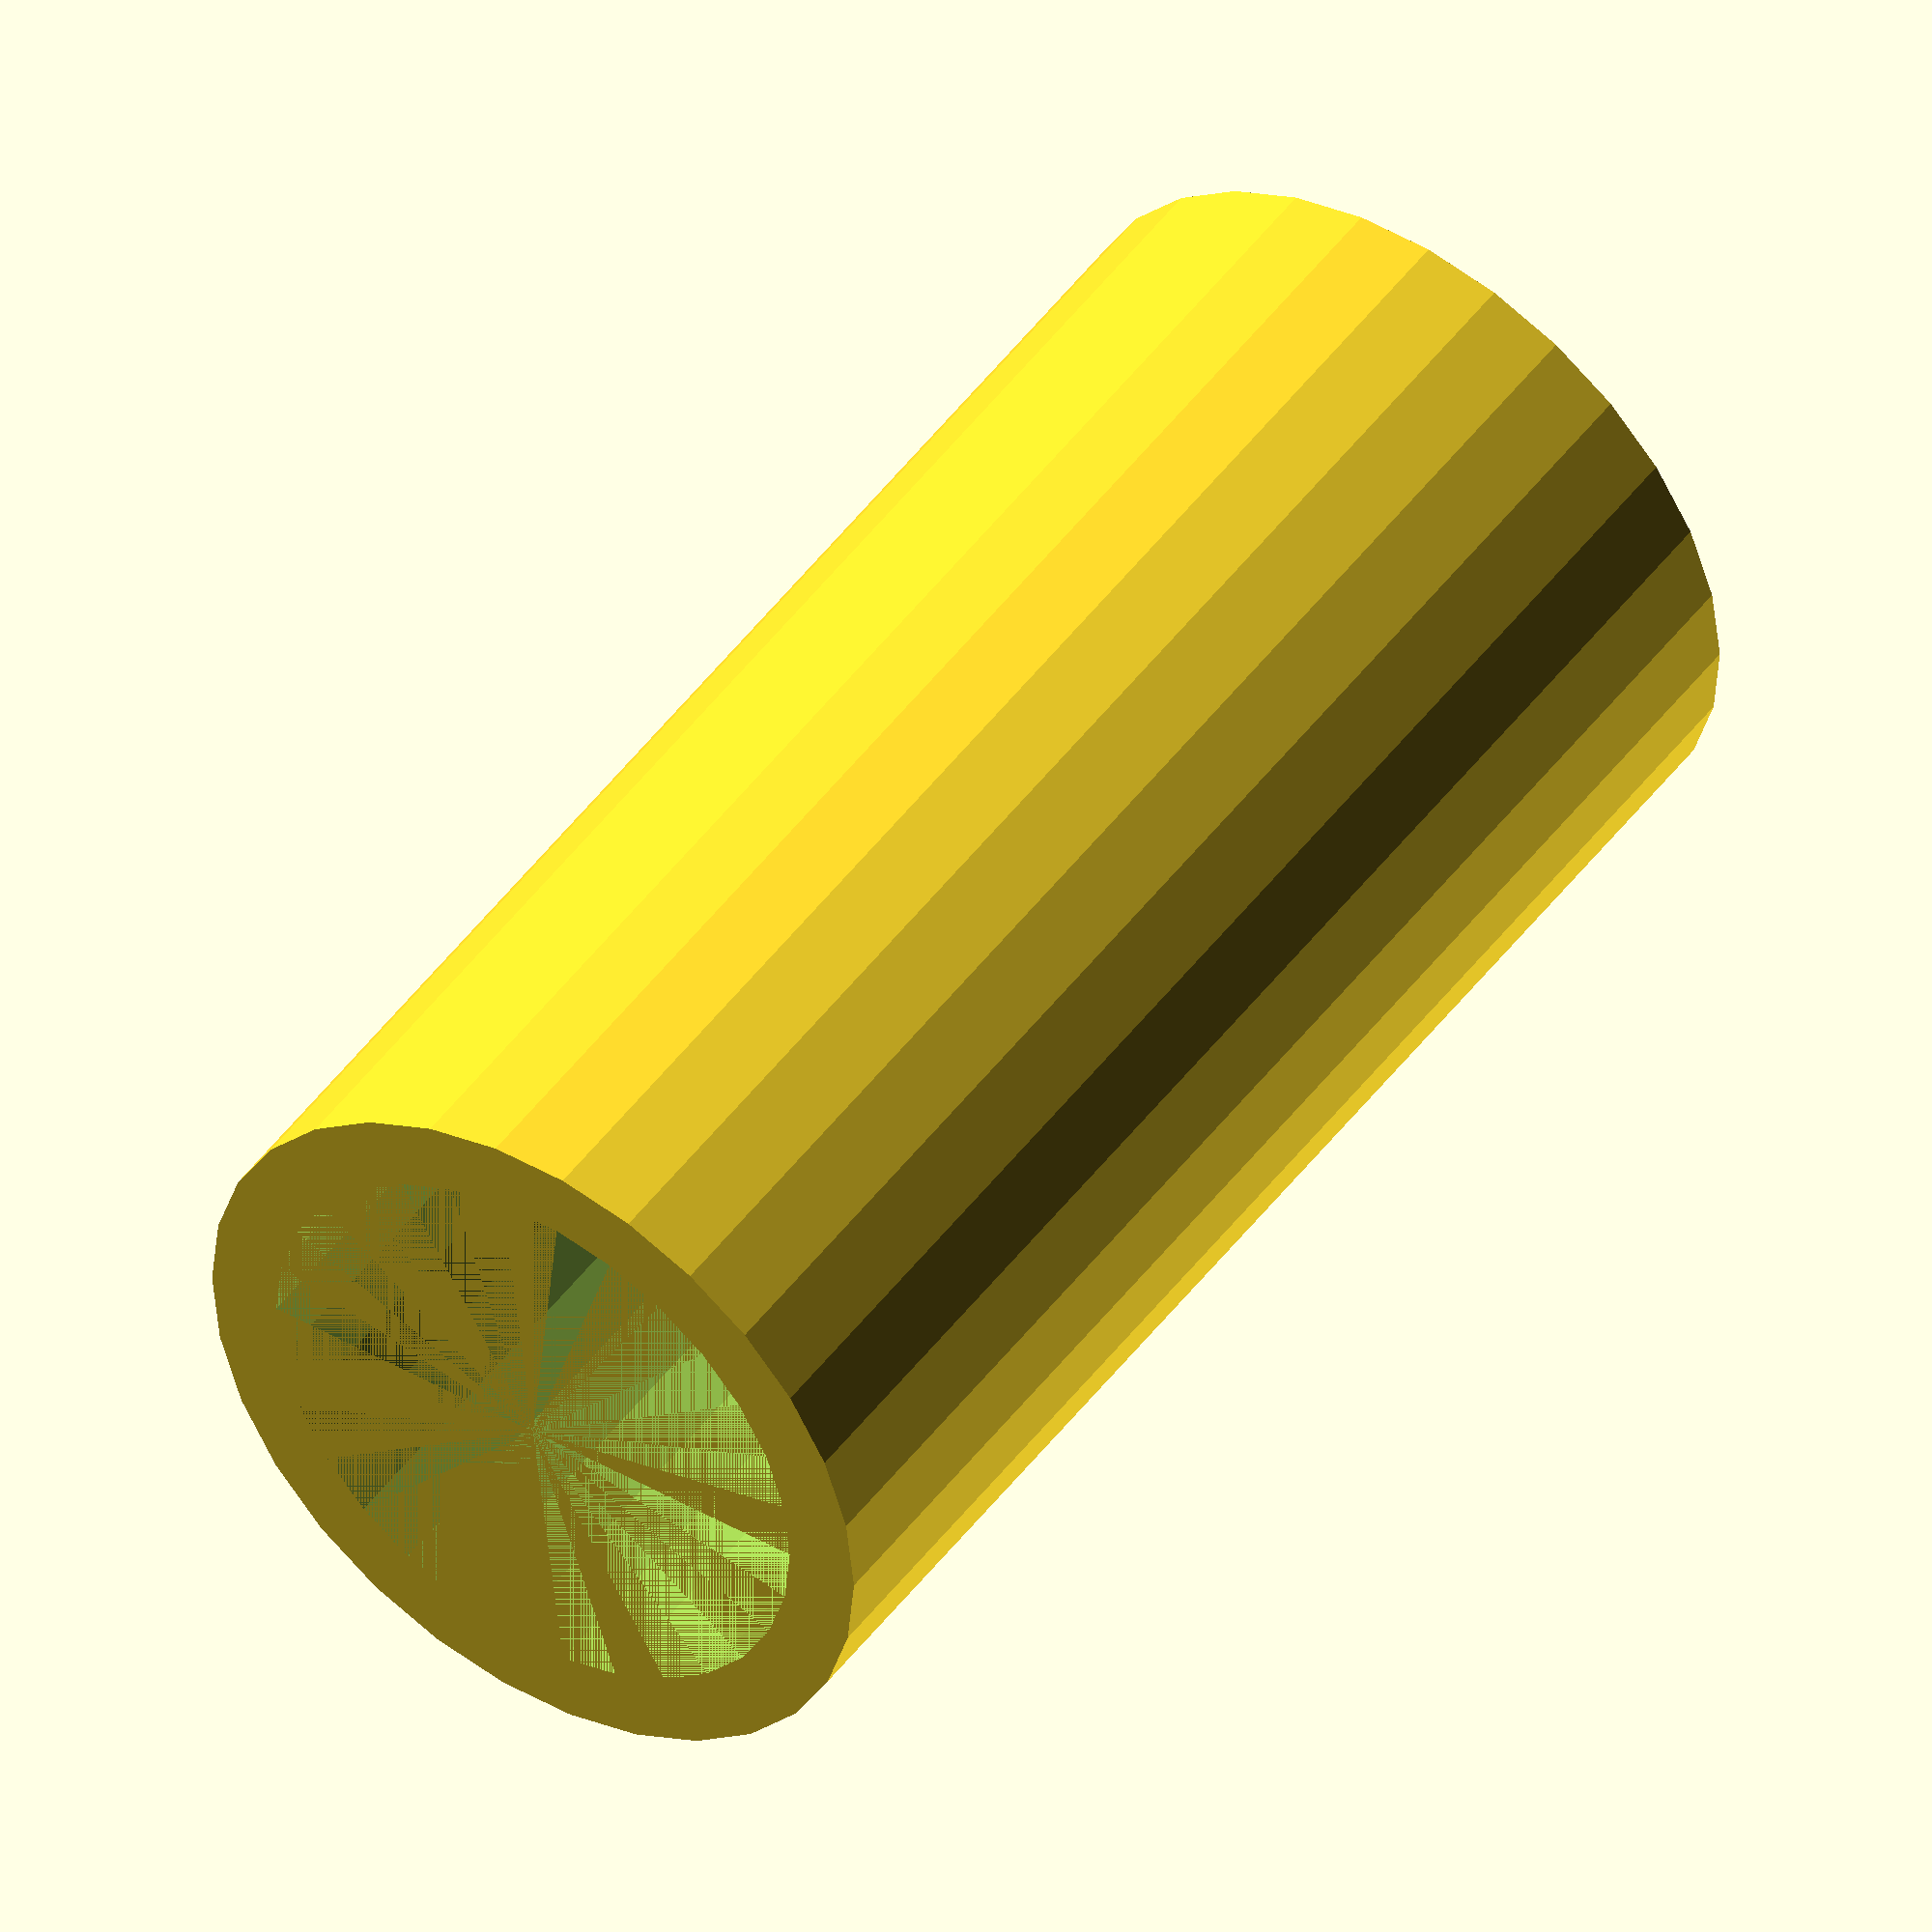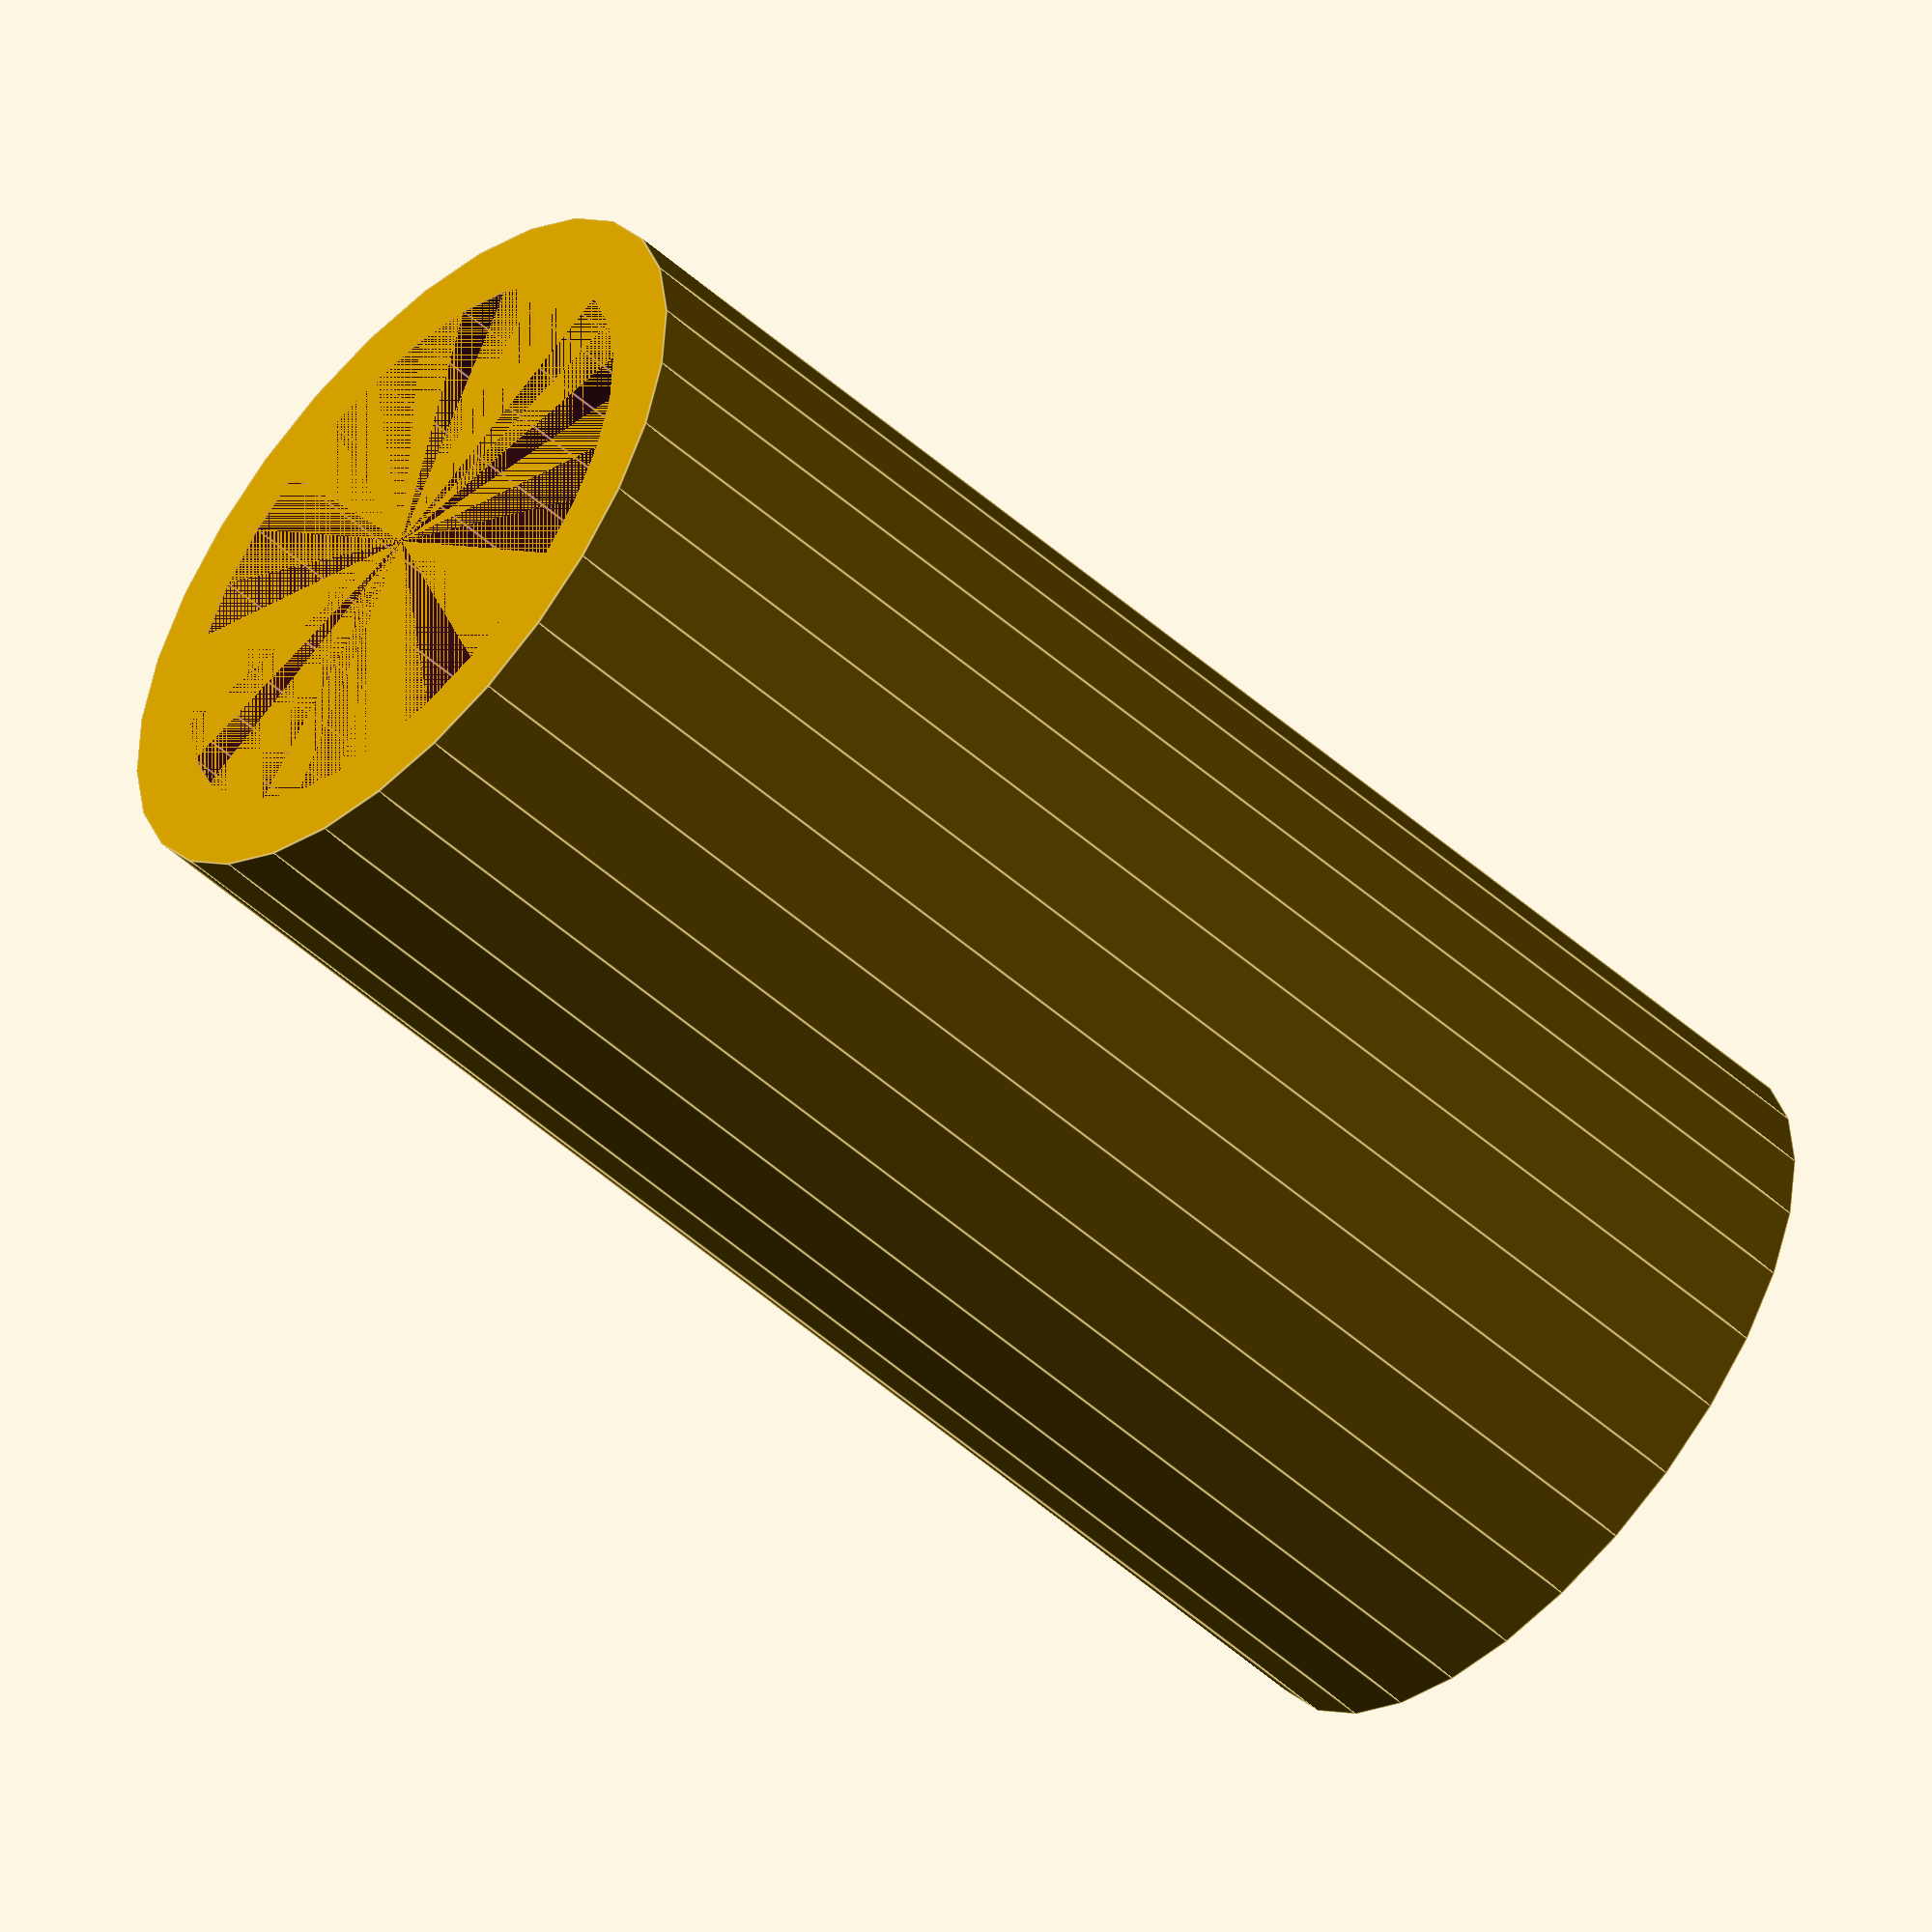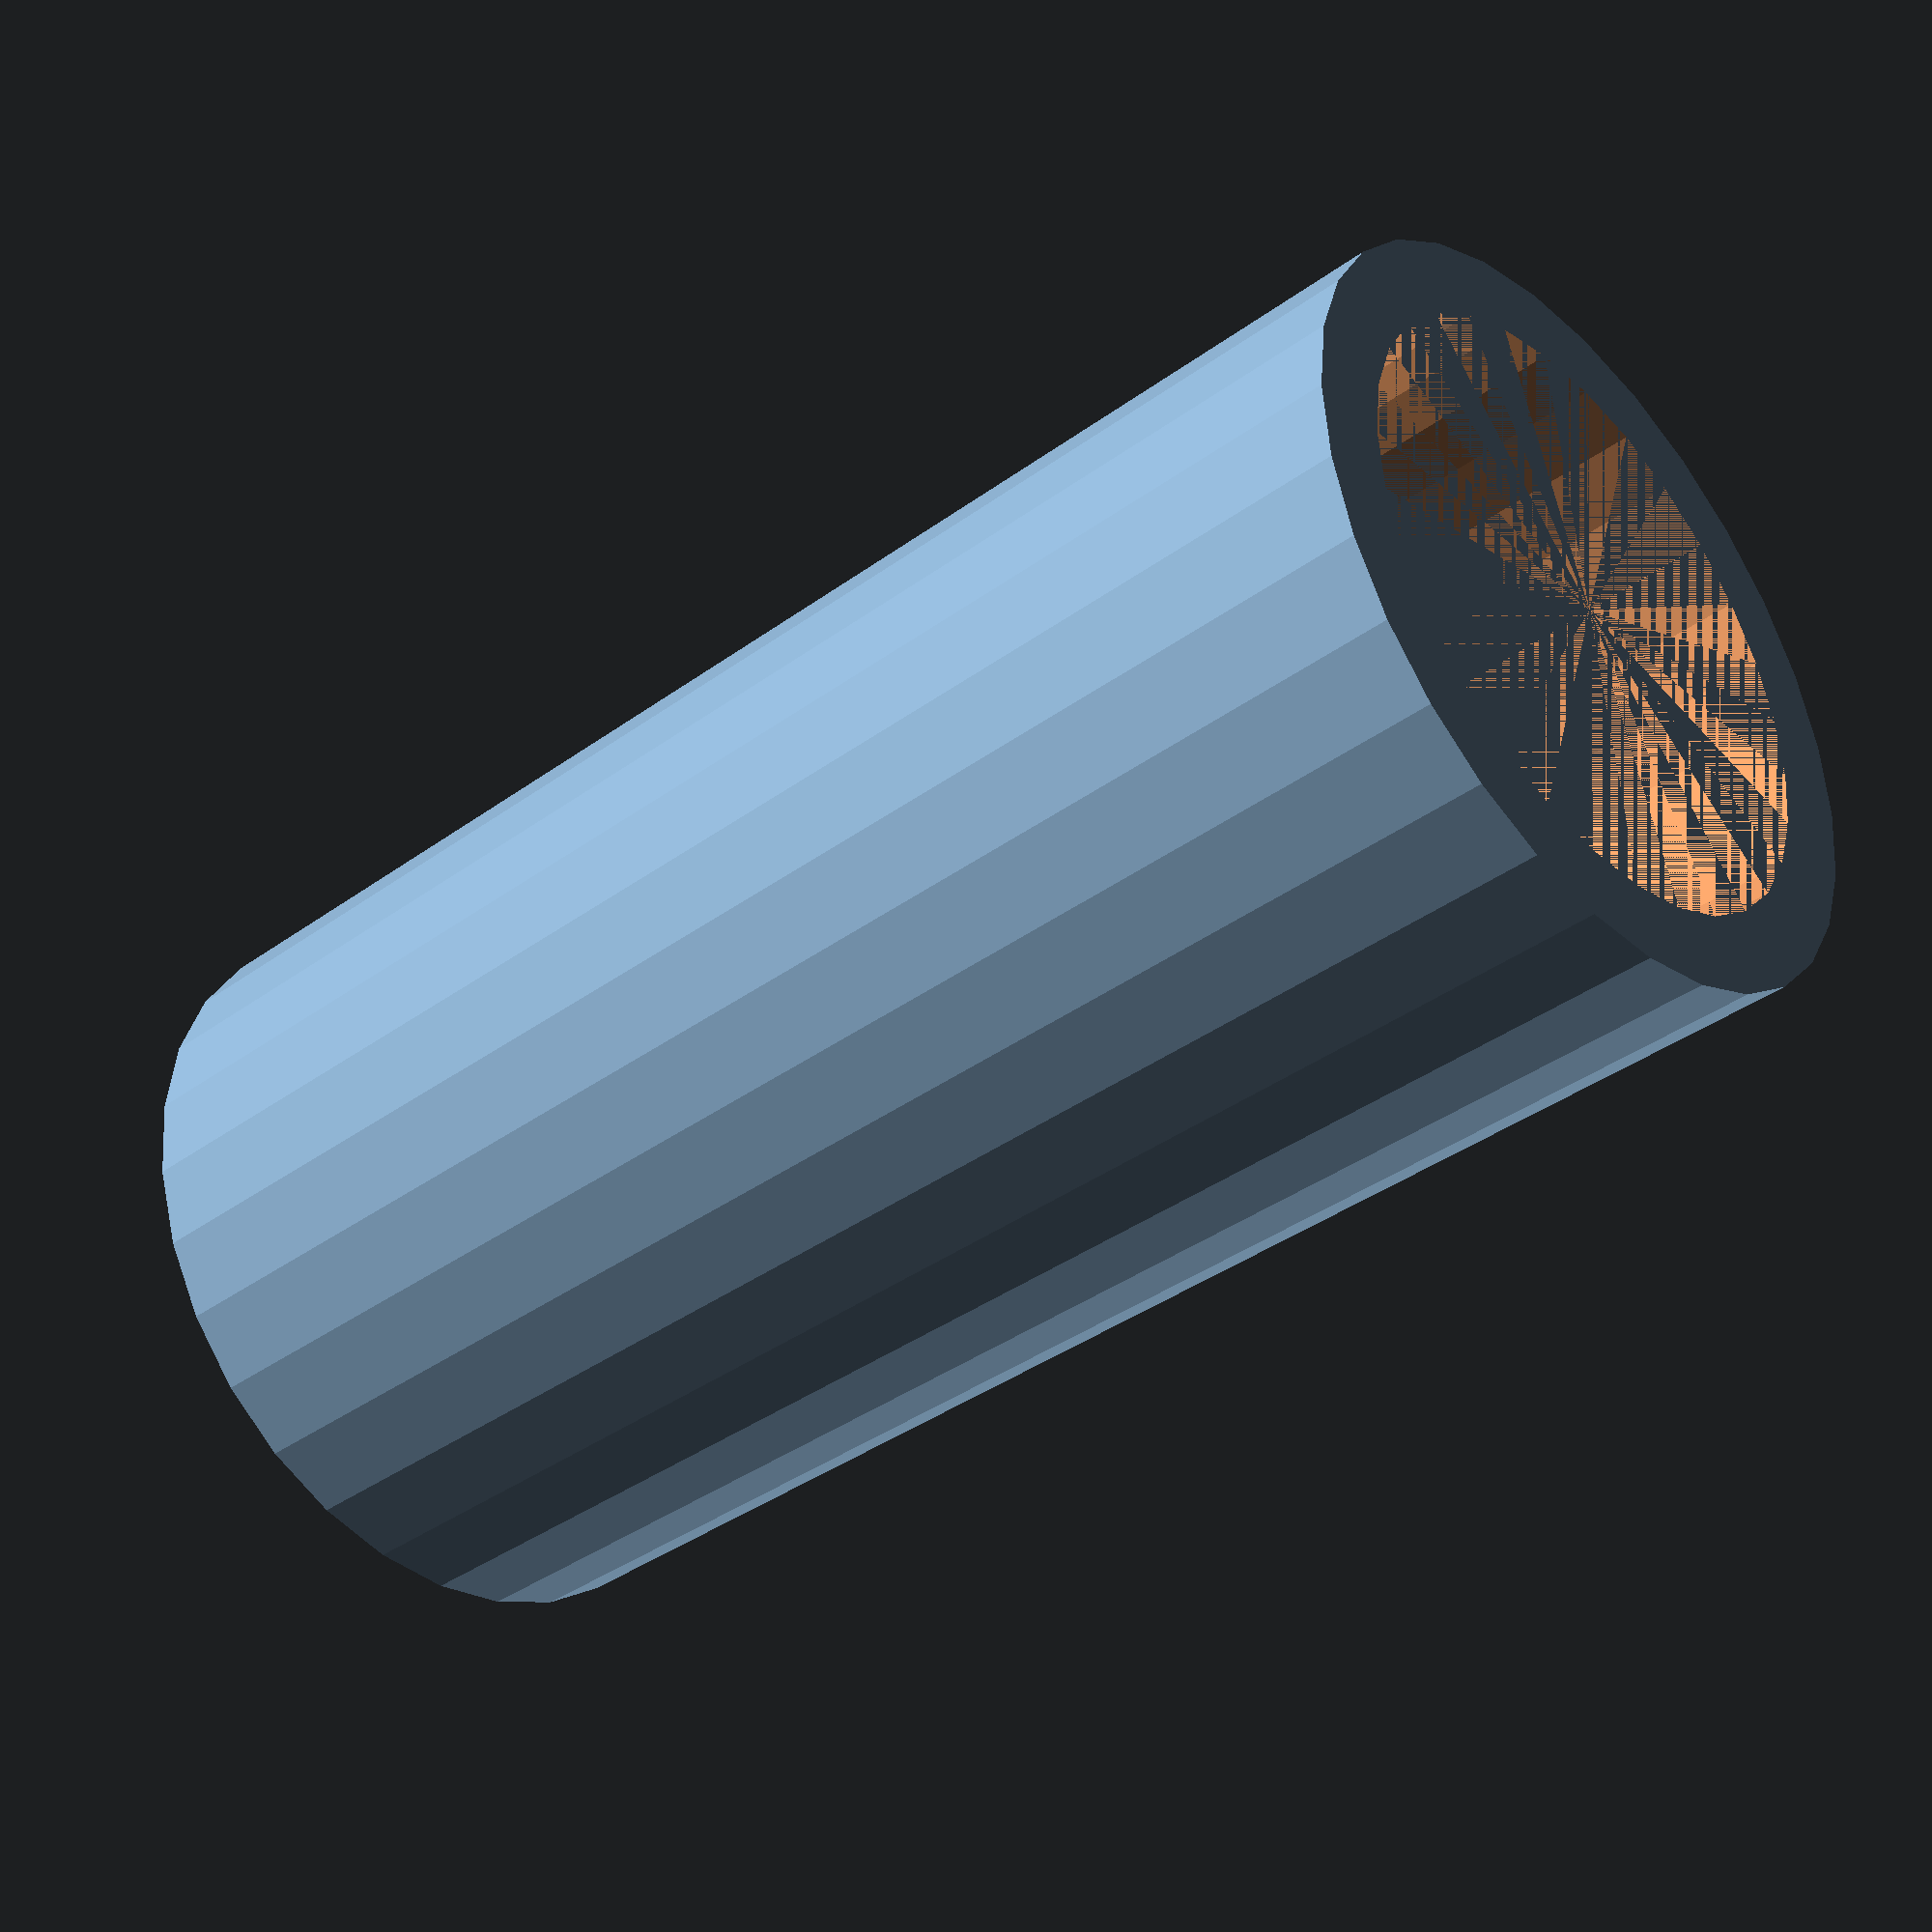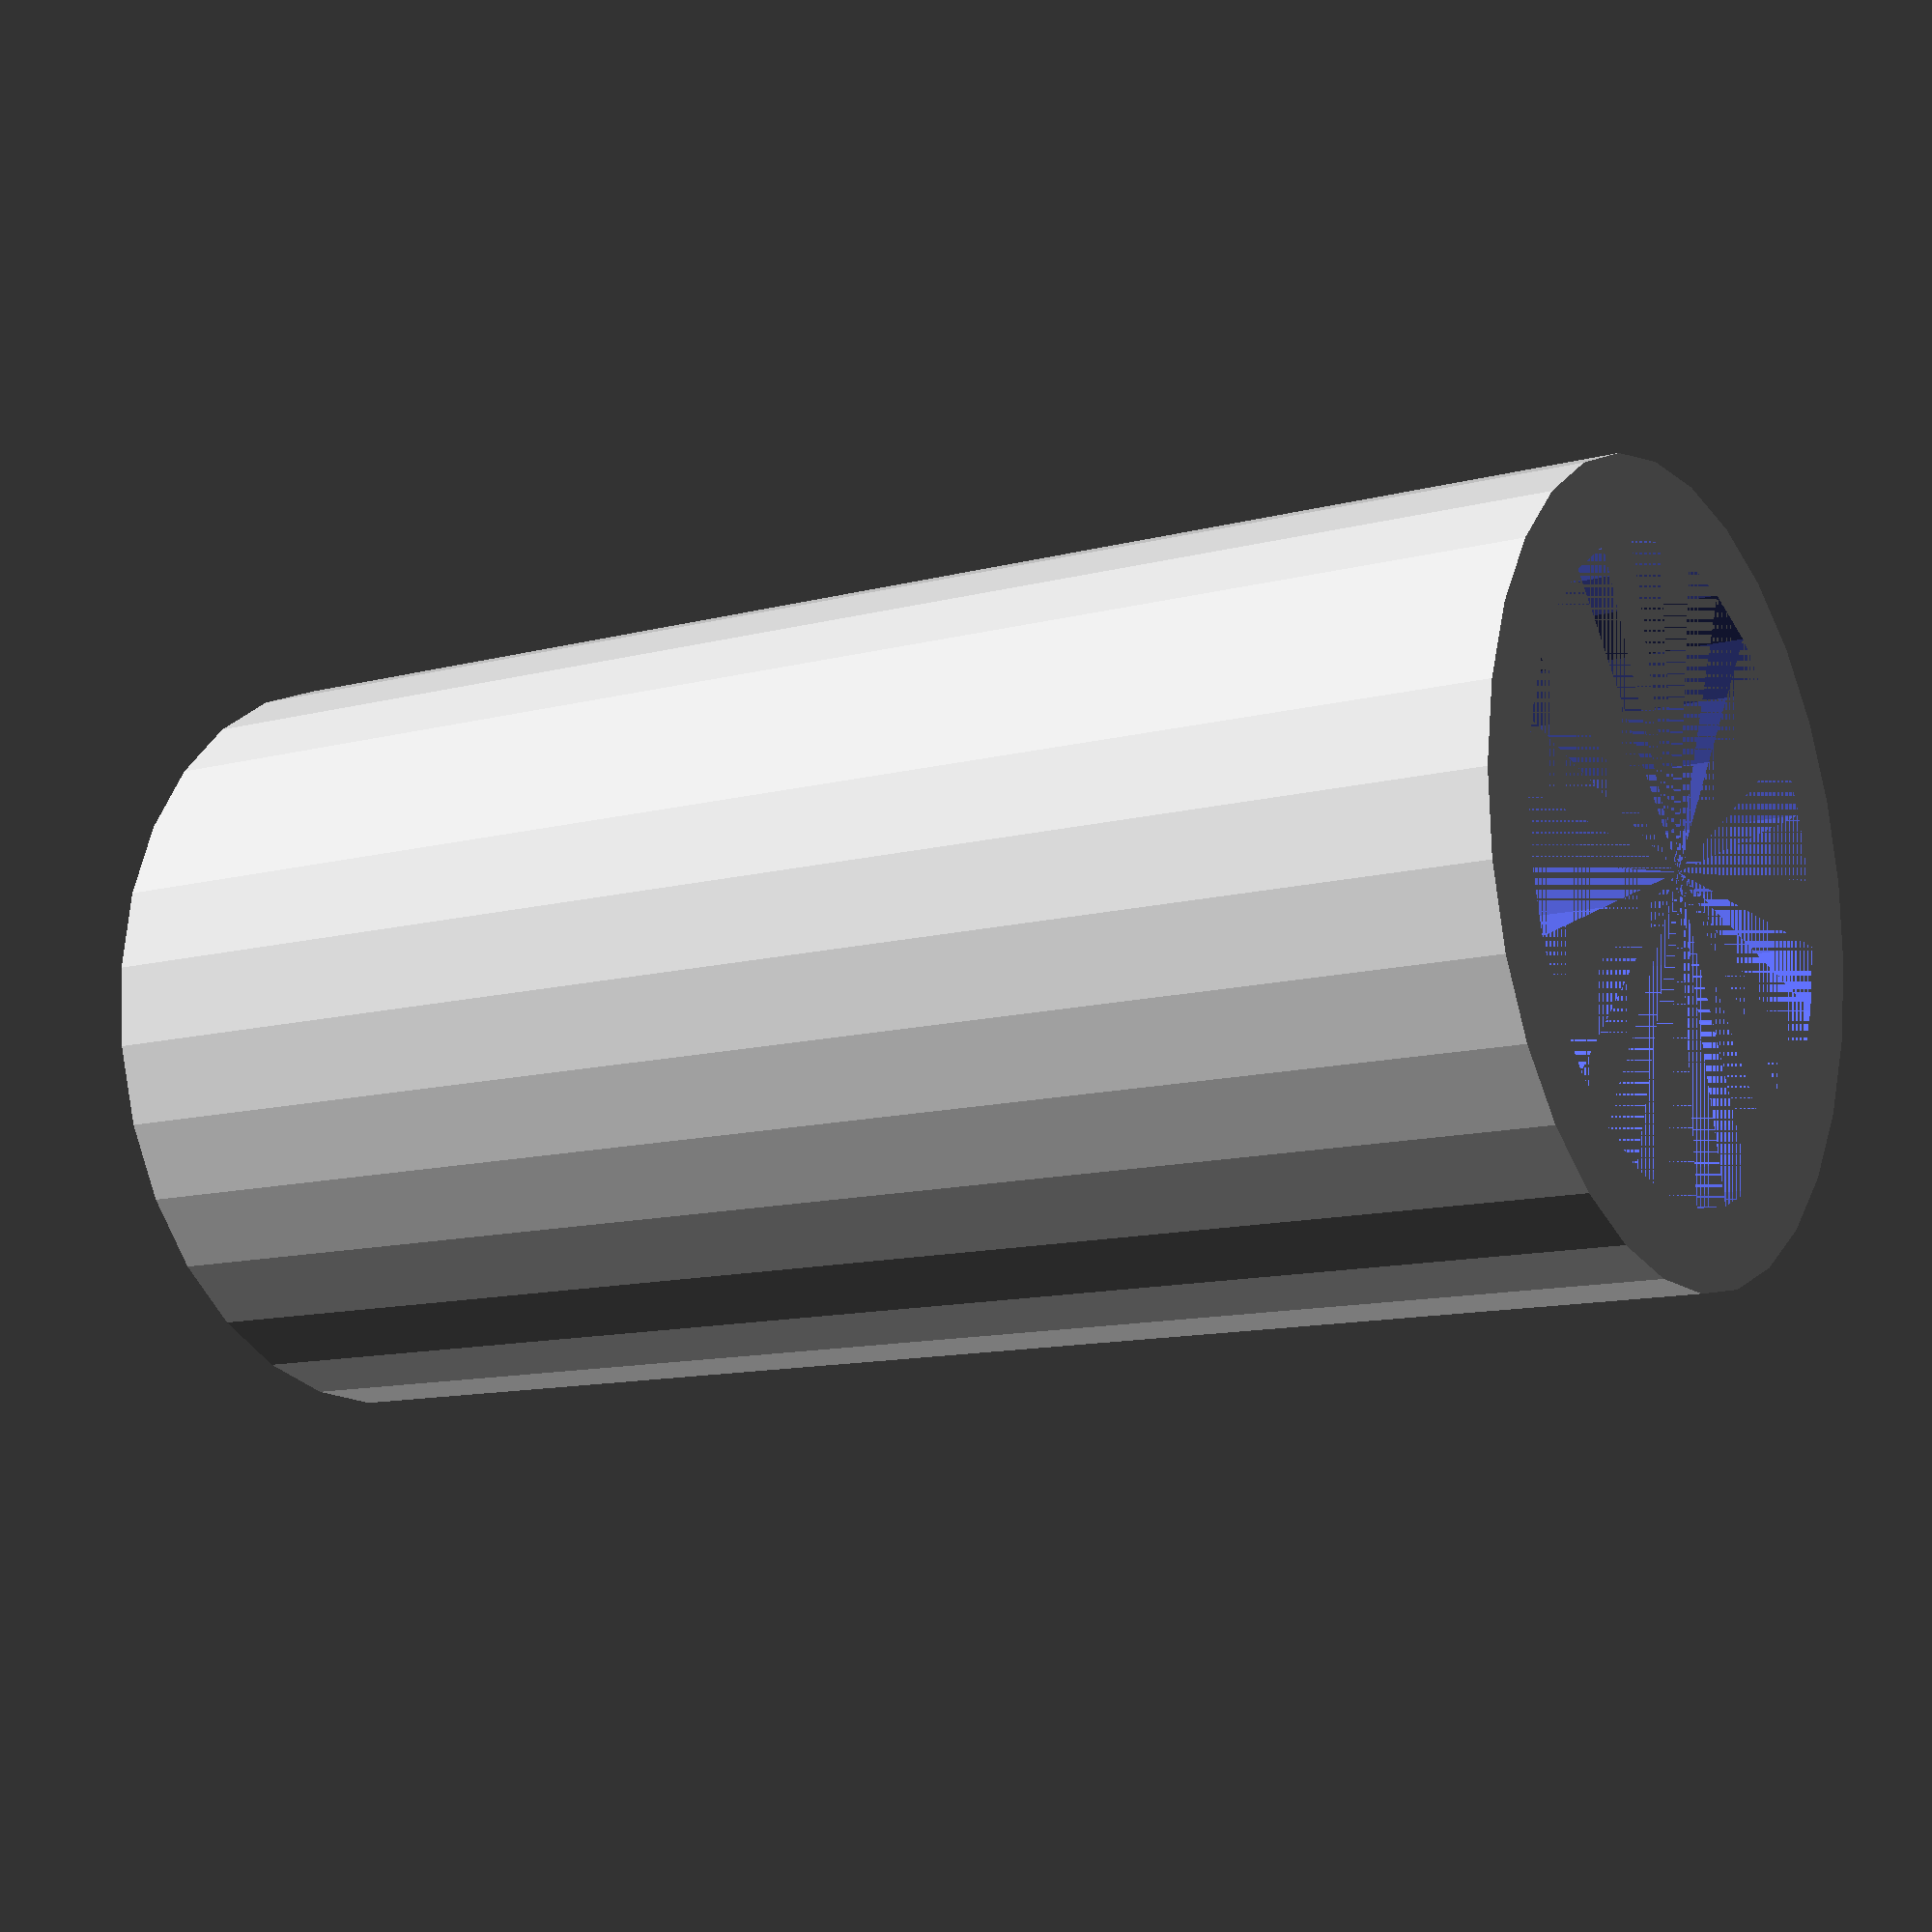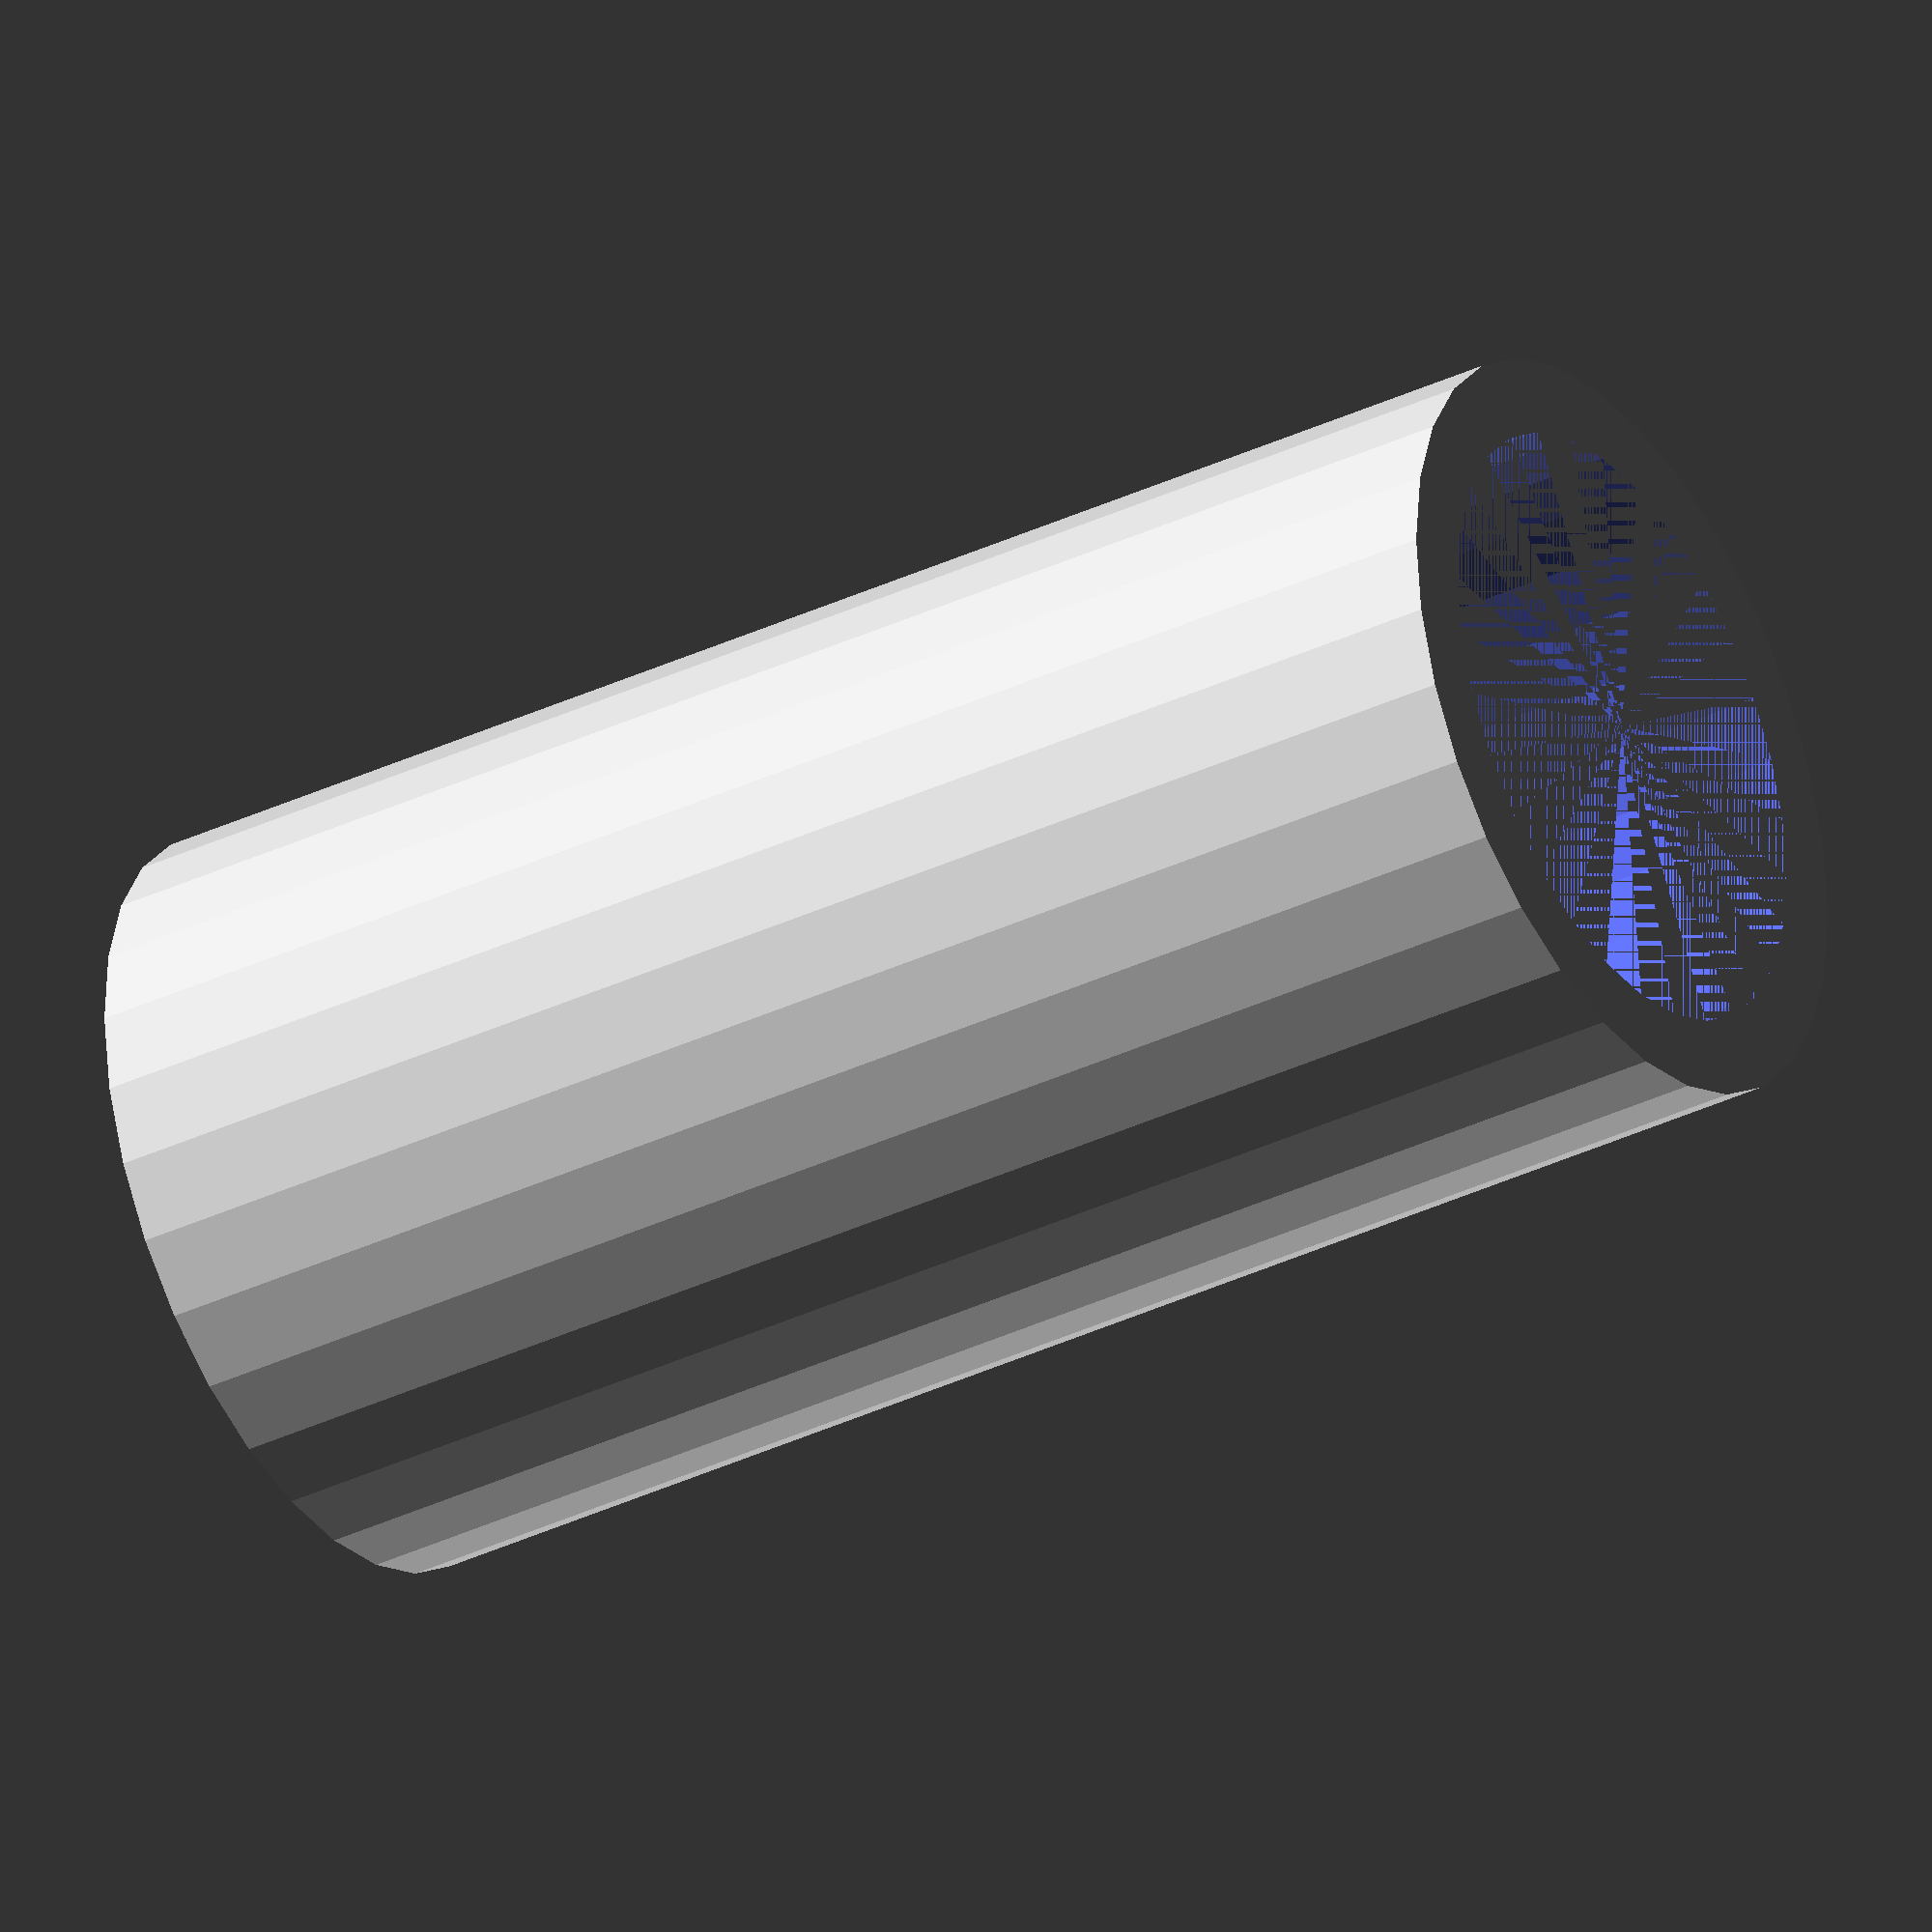
<openscad>
//Altura del tub
tub_mida = 100; // [1:500]

//Diametre del tub
tub_diametre = 50; // [1:100]

//Gruix de la pared del tub
tub_gruix = 5; // [1:100]

difference()
{
cylinder(r=tub_diametre/2,h=tub_mida);
cylinder(r=(tub_diametre/2)-tub_gruix,h=tub_mida);
}

</openscad>
<views>
elev=313.5 azim=108.7 roll=214.0 proj=o view=solid
elev=53.3 azim=25.0 roll=226.8 proj=o view=edges
elev=218.5 azim=288.5 roll=227.5 proj=p view=solid
elev=191.9 azim=33.4 roll=57.4 proj=p view=wireframe
elev=215.6 azim=47.3 roll=237.9 proj=o view=wireframe
</views>
